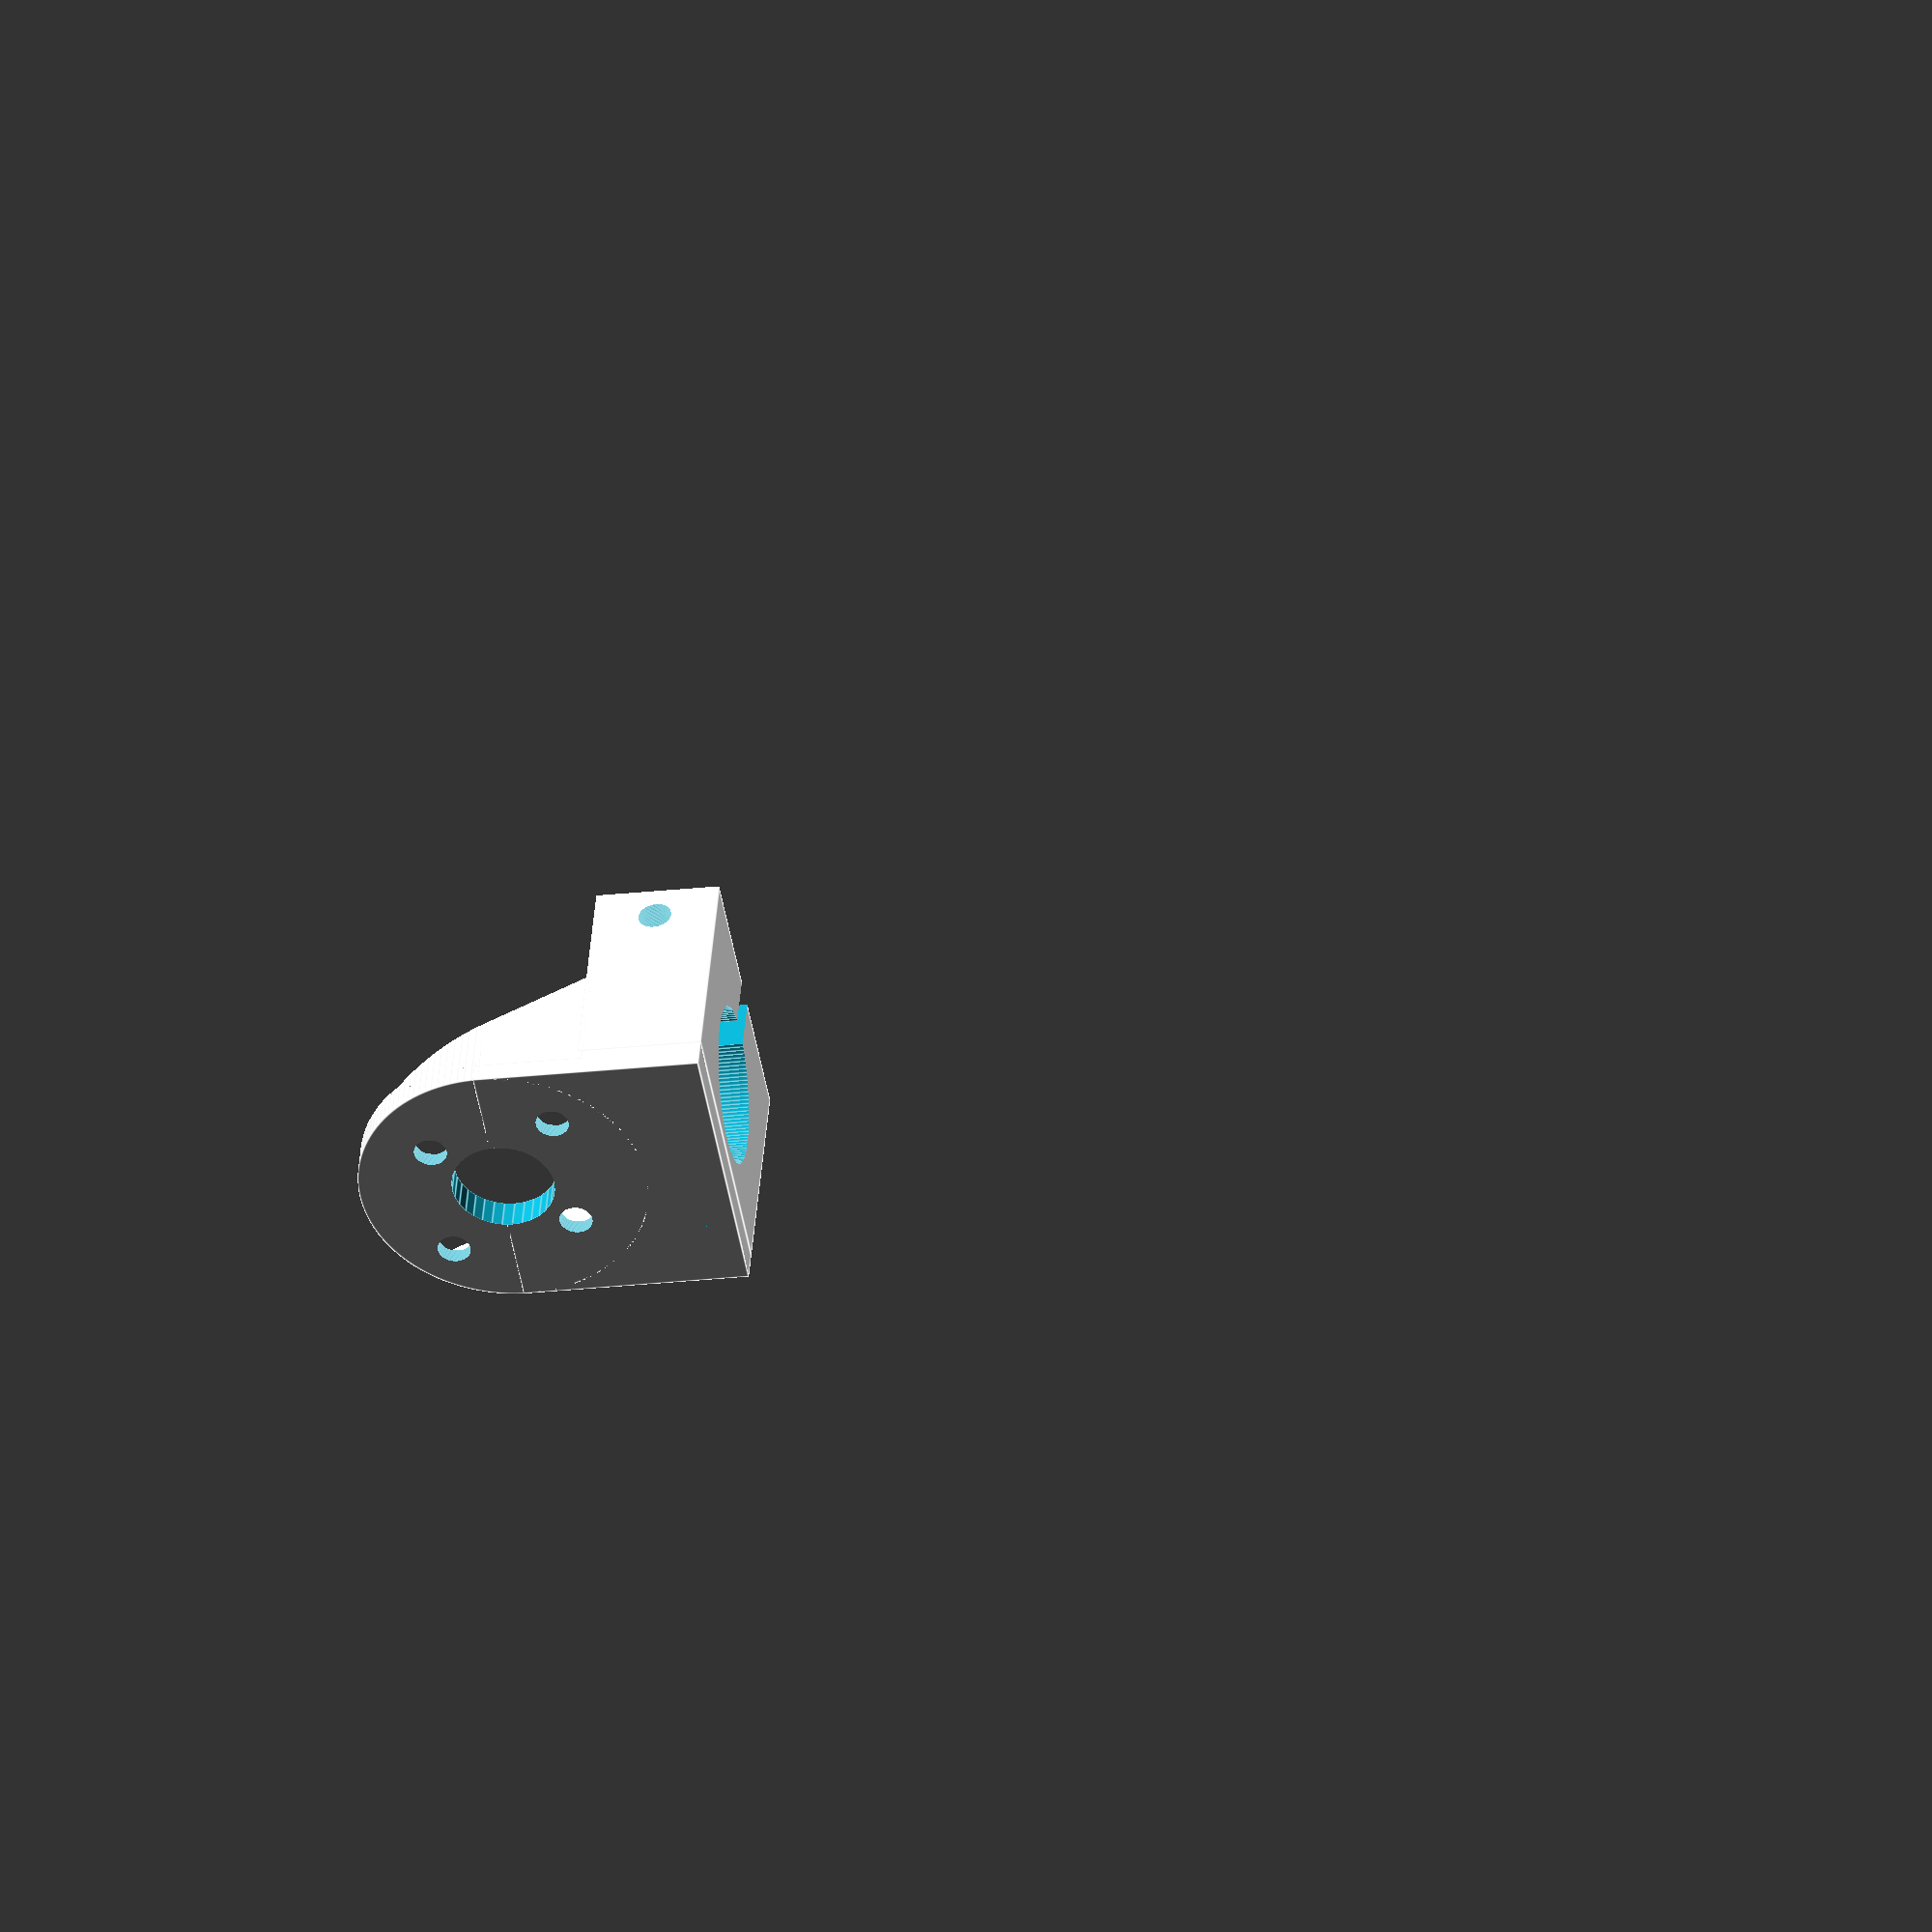
<openscad>
module clamp_body()
{
  difference()
  {
    union()
    {  
      // main body around spar hole
      cube([28,22,12], center=true);
      //translate([0,2,0])
      // ring to thicken material around spar hole
      //cylinder(h=12, r=12, center=true,$fn=128);
    }
      union()
      {
      translate([0,-5,0])
      // notch below spar hole for tightening
        cube([3,15,14], center=true);
      translate([0,2,0])
      // main hole for spar
        cylinder(h=14, r=7.6, center=true,$fn=128);
      translate([0,-7.5,0])
        rotate(90,[0,1,0])
          // hole for tightening screw
          cylinder(h=100, r=1.6, center=true,$fn=128);
        }
  }
 
}

module plate()
{
union()
  {
  cylinder(r=14,h=3,$fn=48,center=true,$fn=128);
  translate([0,10.5,0])
  cube([28,22,3],center=true);
  }
}

module centralHole(diam)
{
cylinder(r=diam/2,h=3.2,$fn=32,center=true);
}

module screwholes()
{
translate([8,0,0])
  {
  cylinder(r=1.6,h=10,$fn=32,center=true,$fn=128);
  }
translate([-8,0,0])
  {
  cylinder(r=1.6,h=10,$fn=32,center=true,$fn=128);
  }
translate([0,9.75,0])
  {
  cylinder(r=1.6,h=10,$fn=32,center=true,$fn=128);
  }
translate([0,-9.75,0])
  {
  cylinder(r=1.6,h=10,$fn=32,center=true,$fn=128);
  }

}

module countersinks()
{
translate([8,0,0])
  {
  cylinder(r1=1.6,r2=3,h=1.55,$fn=32,$fn=128);
  }
translate([-8,0,0])
  {
  cylinder(r1=1.6,r2=3,h=1.55,$fn=32,$fn=128);
  }
translate([0,9.75,0])
  {
  cylinder(r1=1.6,r2=3,h=1.55,$fn=32,$fn=128);
  }
translate([0,-9.75,0])
  {
  cylinder(r1=1.6,r2=3,h=1.55,$fn=32,$fn=128);
  }
}

module buttresses()
{
difference()
  {
  union()
    {
    translate([12.5,0,6.4])
      difference()
        {
        cube([3,20,12],center=true);
        rotate(30,[1,0,0])
          translate([0,0,6])
            cube([4,28,12],center=true);
        }
    translate([-12.5,0,6.4])
      difference()
        {
        cube([3,20,12],center=true);
        rotate(30,[1,0,0])
          translate([0,0,6])
            cube([4,28,12],center=true);
        }
    }
    difference()
    {   
    cylinder(h=40,r=20,center=true);
    cylinder(h=50,r=14,center=true,$fn=128);
    translate([-50,0,-25])
      cube([100,100,100]);
    }
  }
}

module motorMount()
{
union()
  {
  difference()
    {
    plate();
    centralHole(10);
    rotate(129,[0,0,1])
      {
      screwholes();
      countersinks();
      }
    }
  buttresses();
  translate([0,15.5,12.5])
  rotate(270,[1,0,0])
  clamp_body();
  }
}

motorMount();
</openscad>
<views>
elev=317.2 azim=280.1 roll=184.7 proj=o view=edges
</views>
